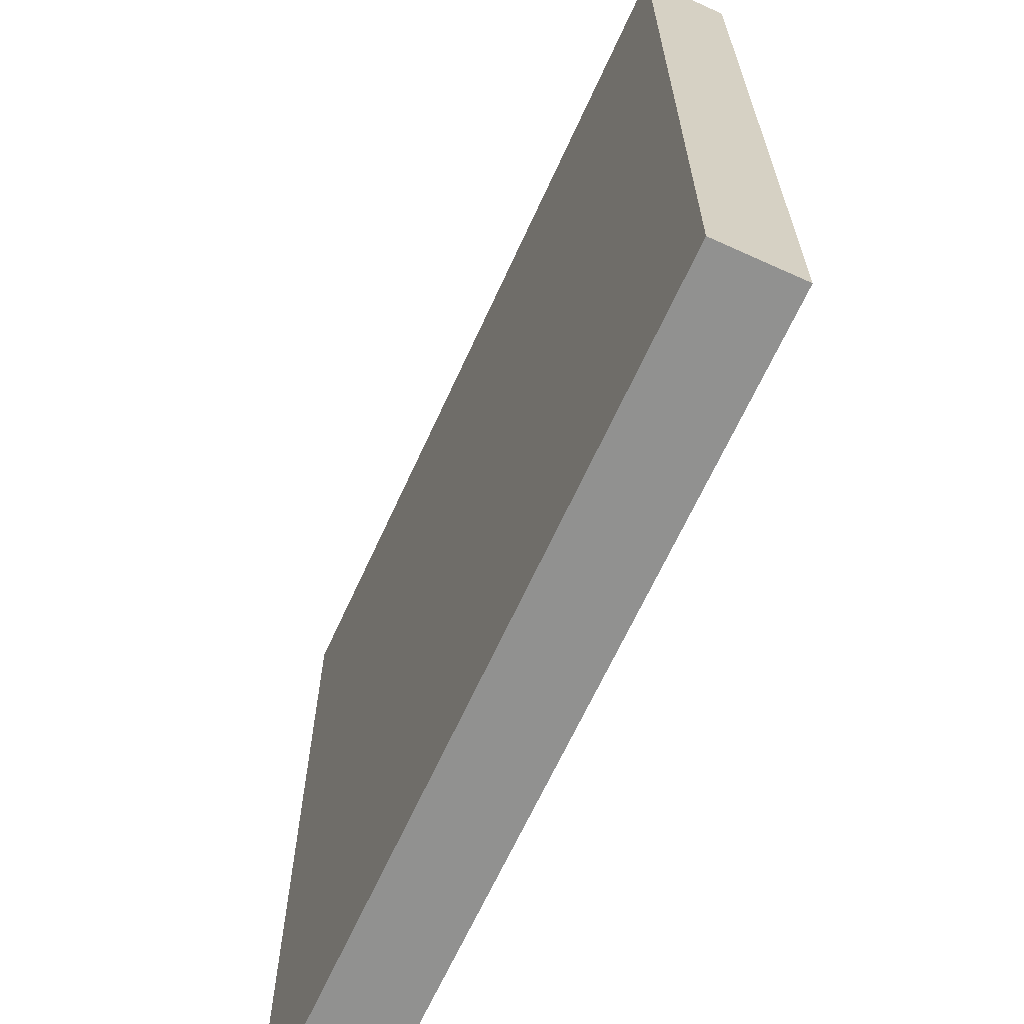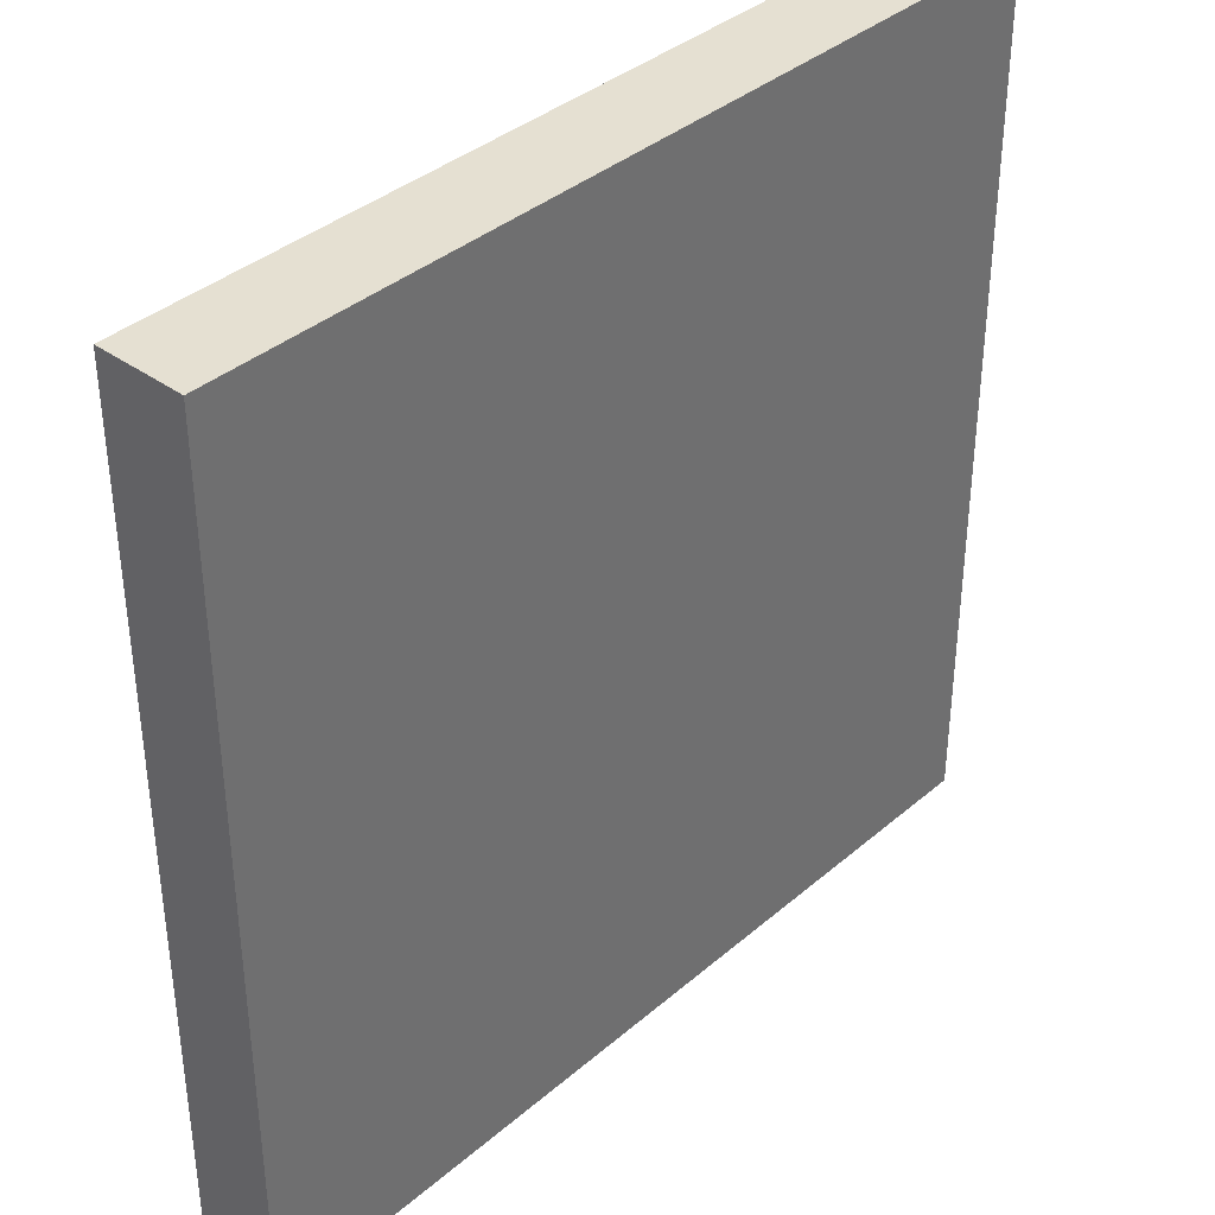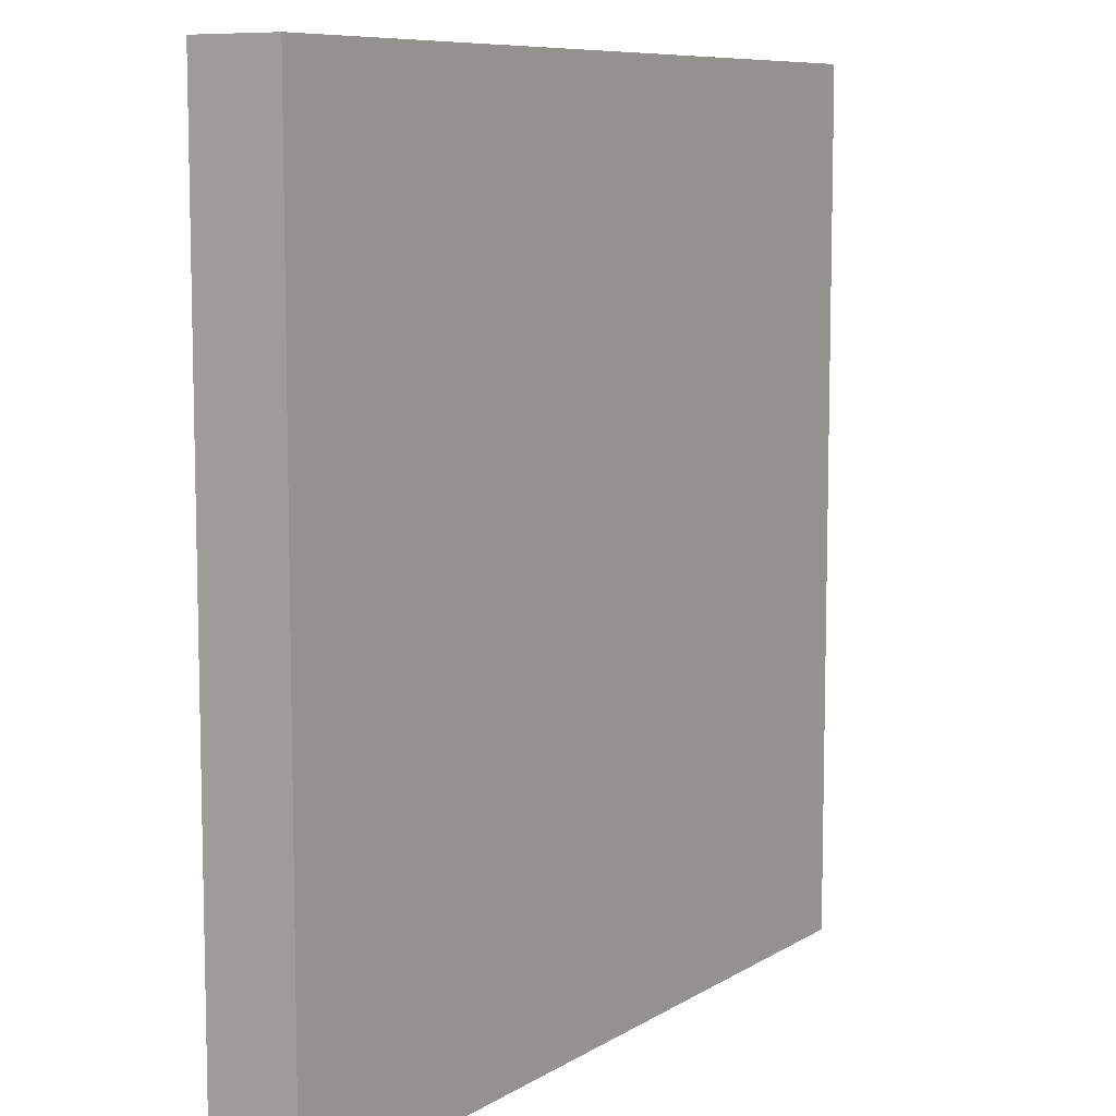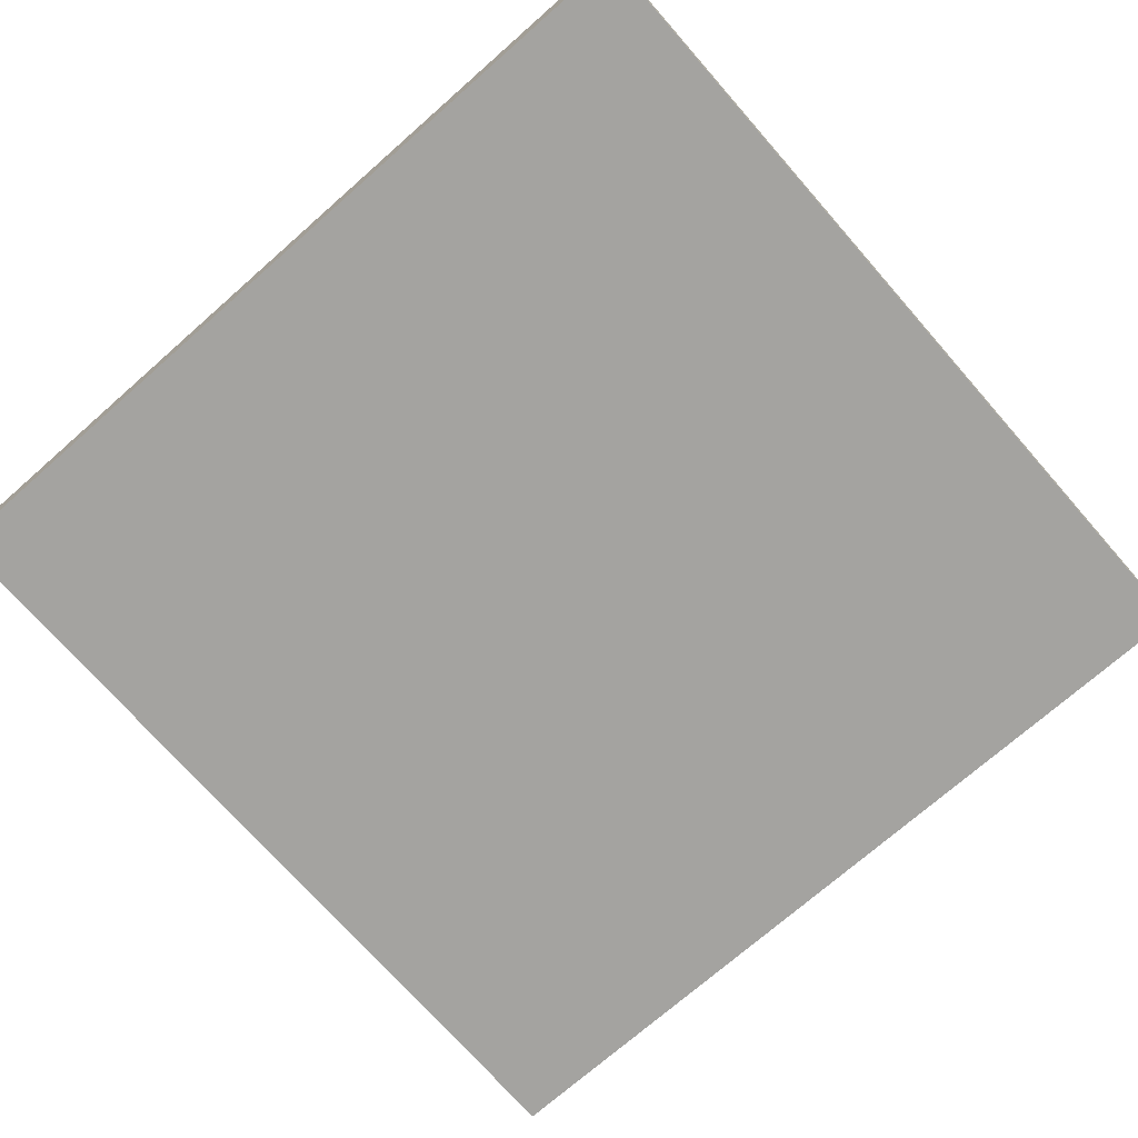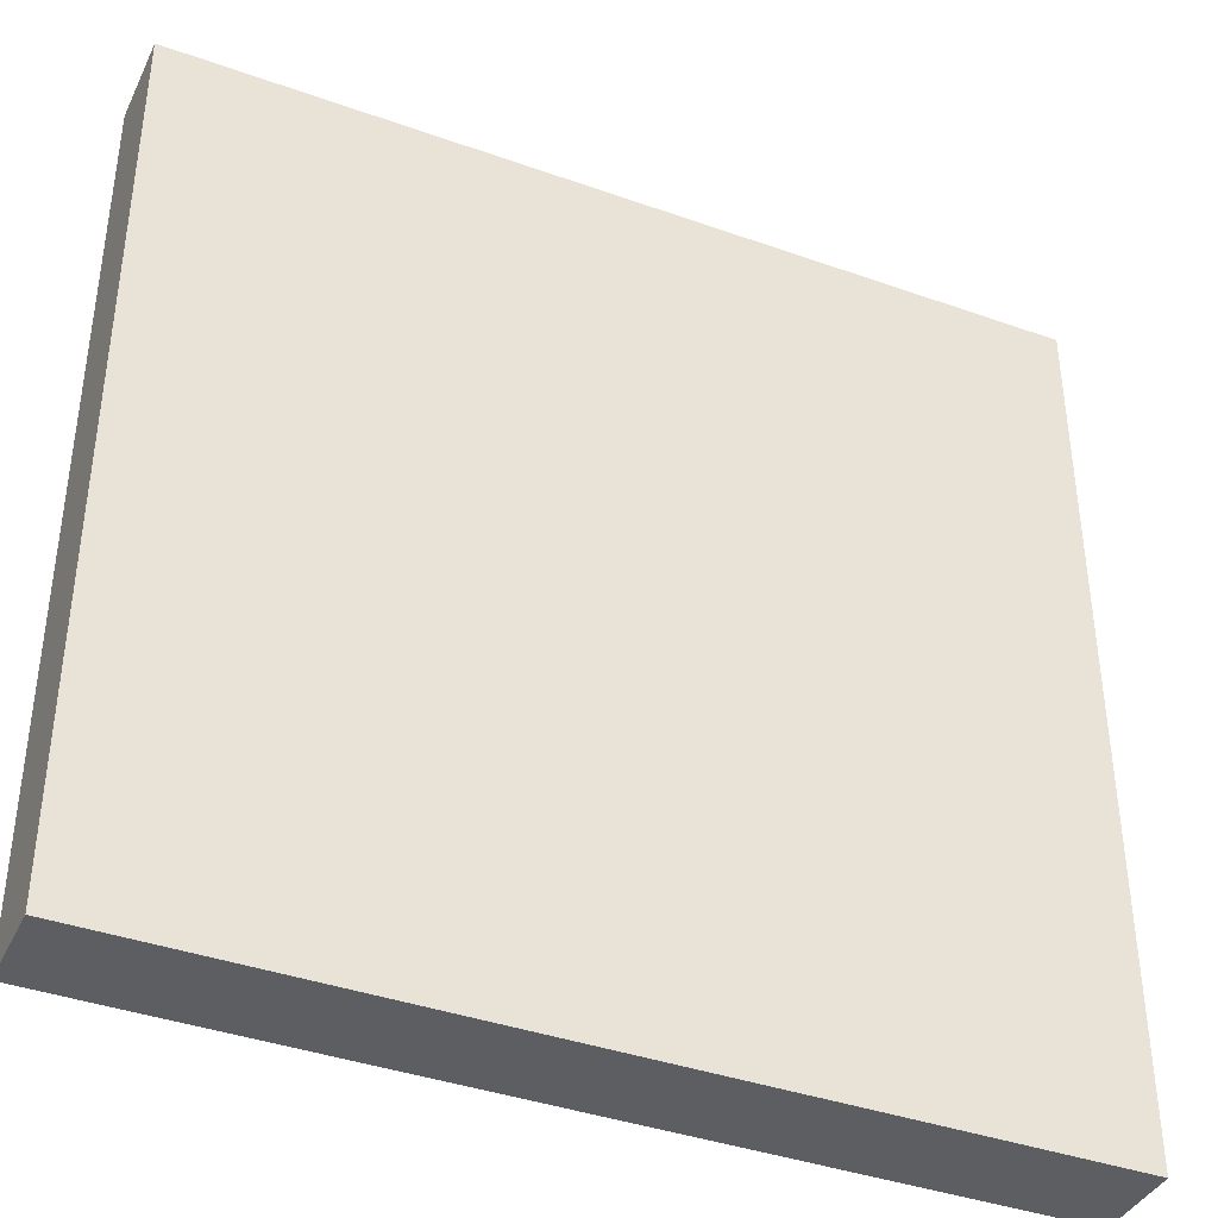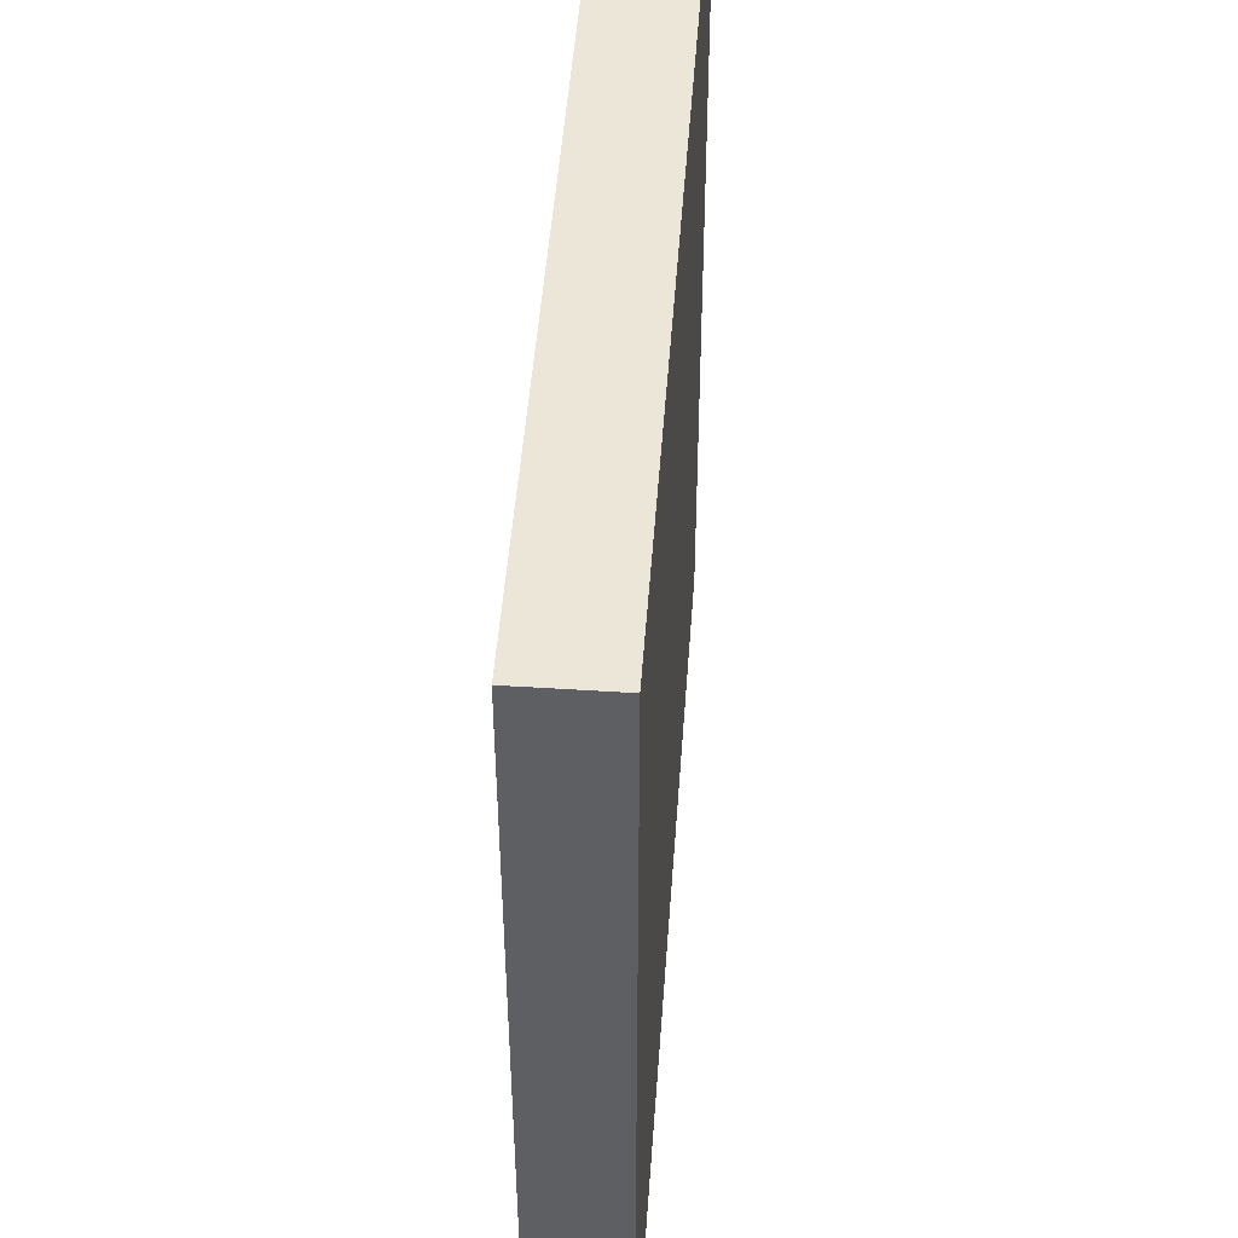
<metadata>
{"format":"obj","ext":"obj","renderer":"f3d","projection":"perspective","resolution":1024,"background":"white","views":[{"elev":-65.9,"azim":-114.5,"up":"+Y"},{"elev":37.6,"azim":-47.4,"up":"+Y"},{"elev":8.5,"azim":122.3,"up":"+Y"},{"elev":-72.9,"azim":41.3,"up":"+Z"},{"elev":-39.4,"azim":156.1,"up":"+Y"},{"elev":48.9,"azim":94.1,"up":"+Y"}]}
</metadata>
<code>
o polySurface162_Untitled
v 0.5 -0.5 -0.4
v 0.5 0.5 -0.4
v -0.5 0.5 -0.4
v -0.5 -0.5 -0.4
v 0.5 -0.5 -0.5
v 0.5 0.5 -0.5
v -0.5 -0.5 -0.5
v -0.5 0.5 -0.5
f 2 4 1
f 6 1 5
f 5 8 6
f 5 4 7
f 7 3 8
f 8 2 6
f 2 3 4
f 6 2 1
f 5 7 8
f 5 1 4
f 7 4 3
f 8 3 2

</code>
